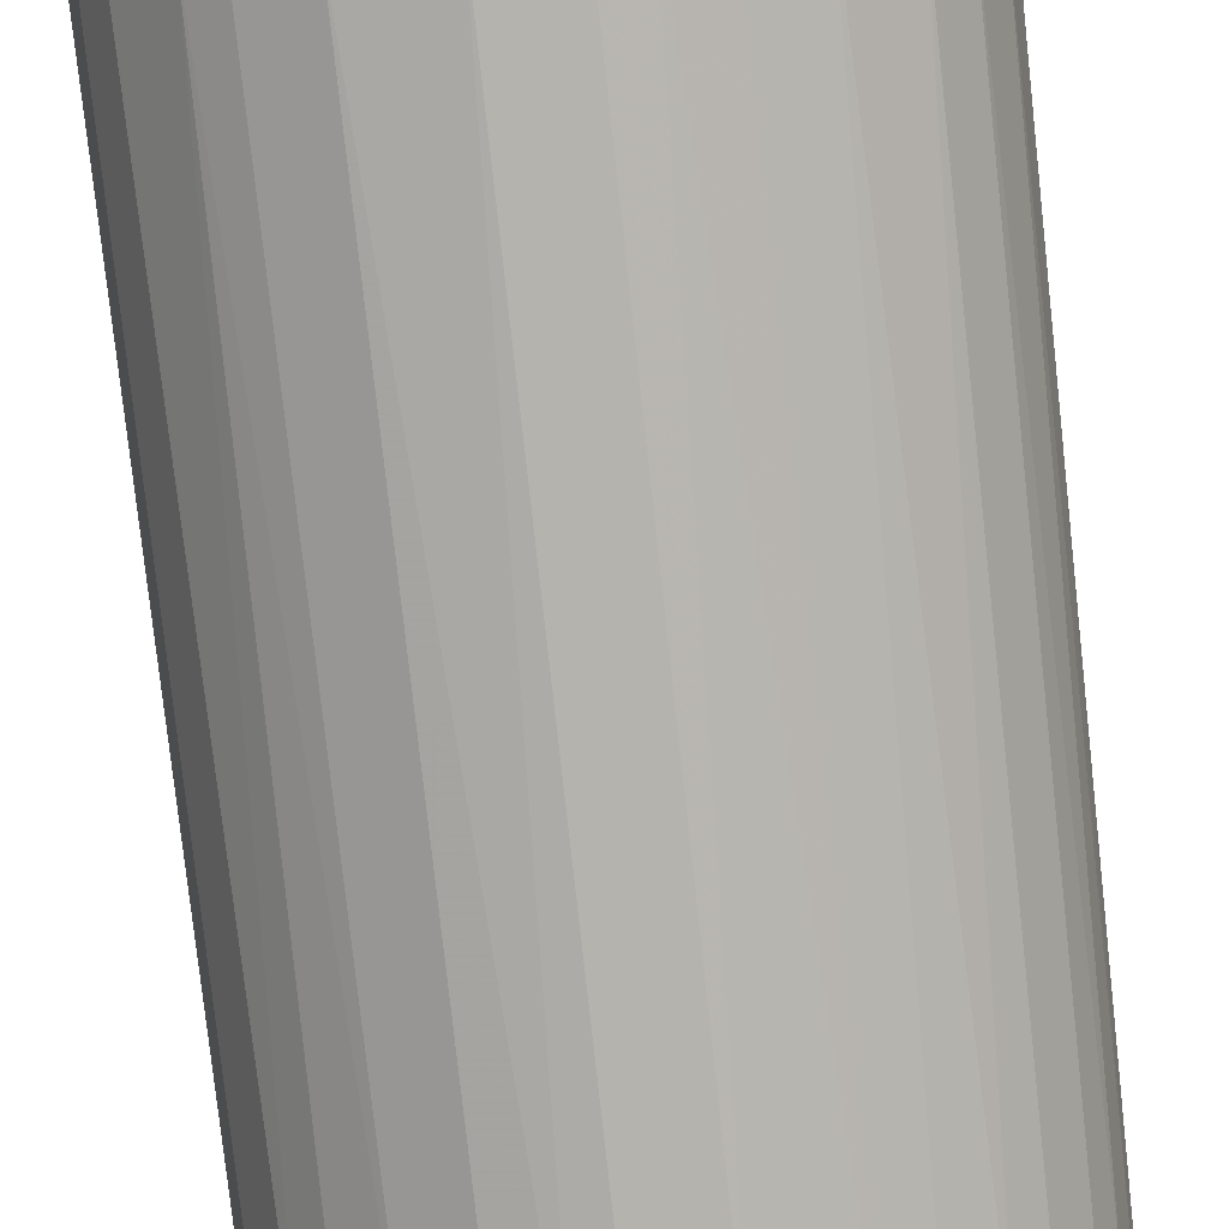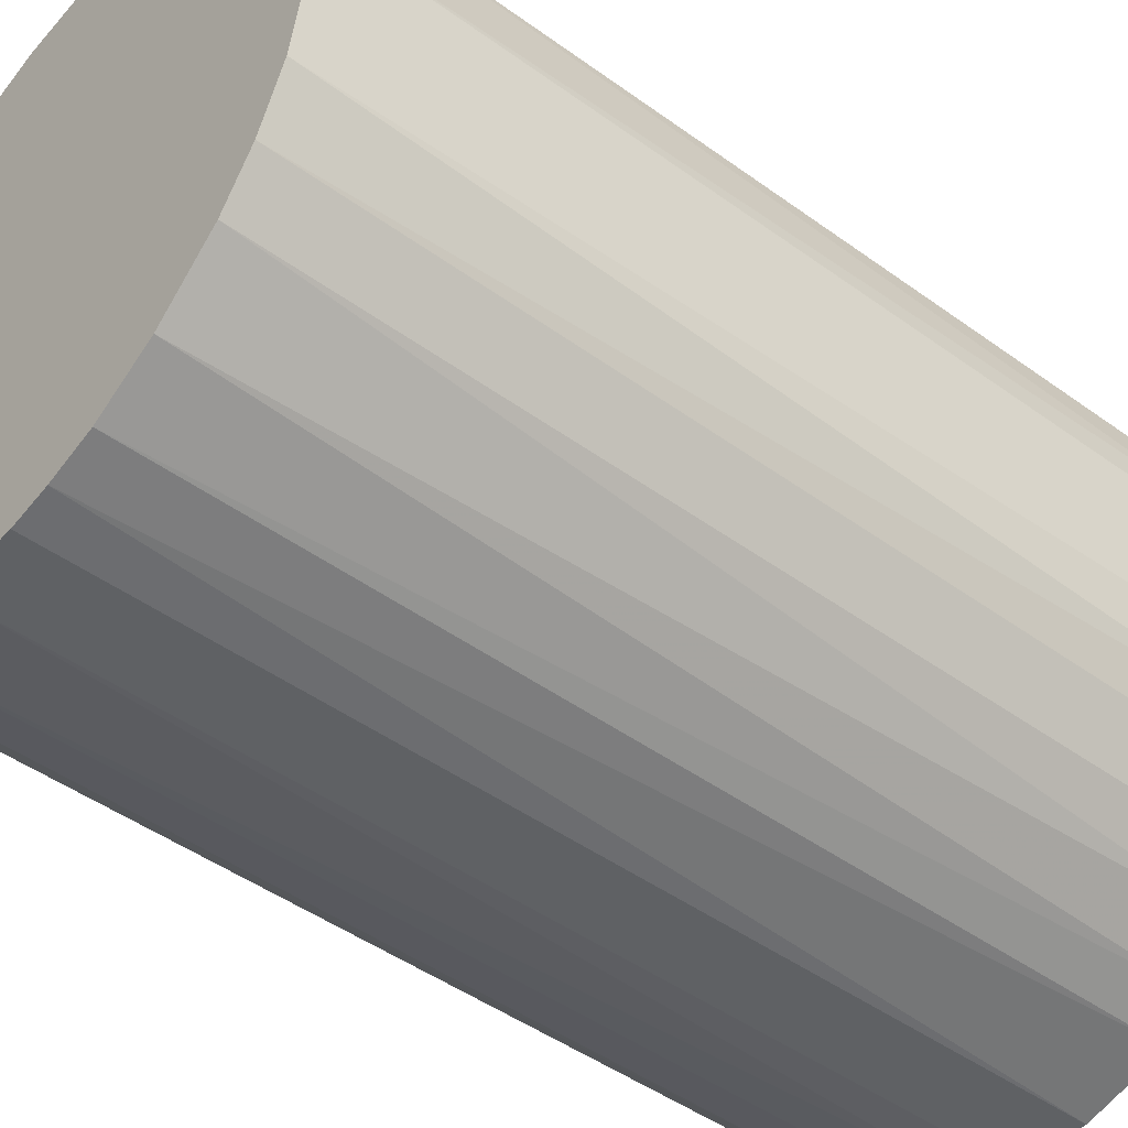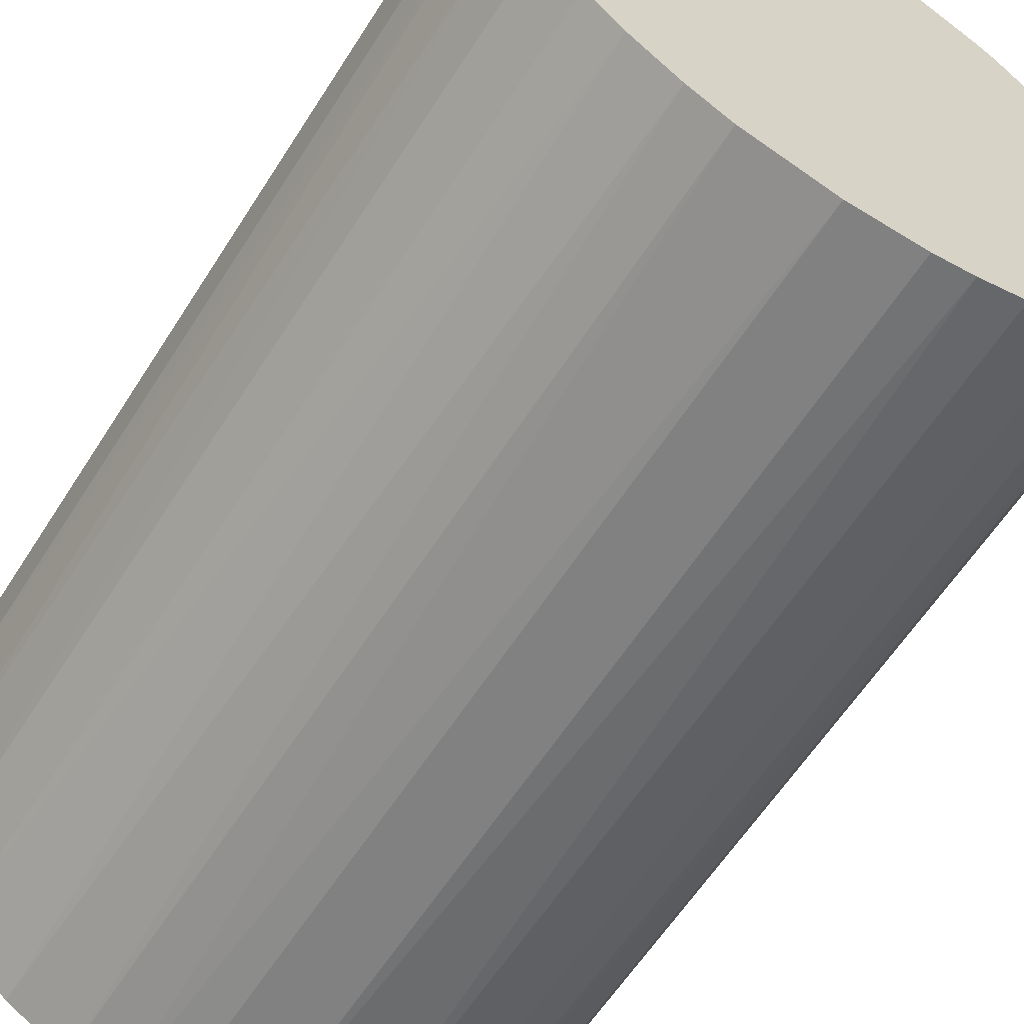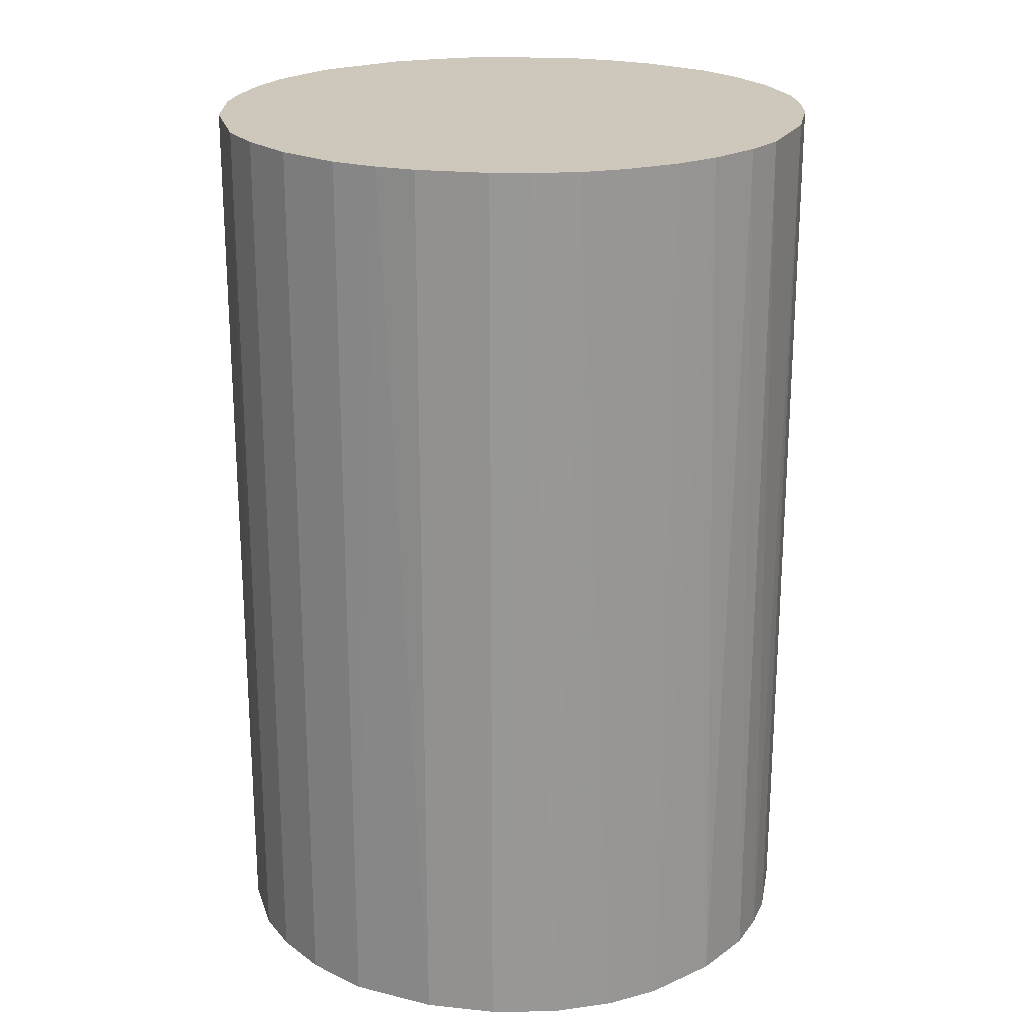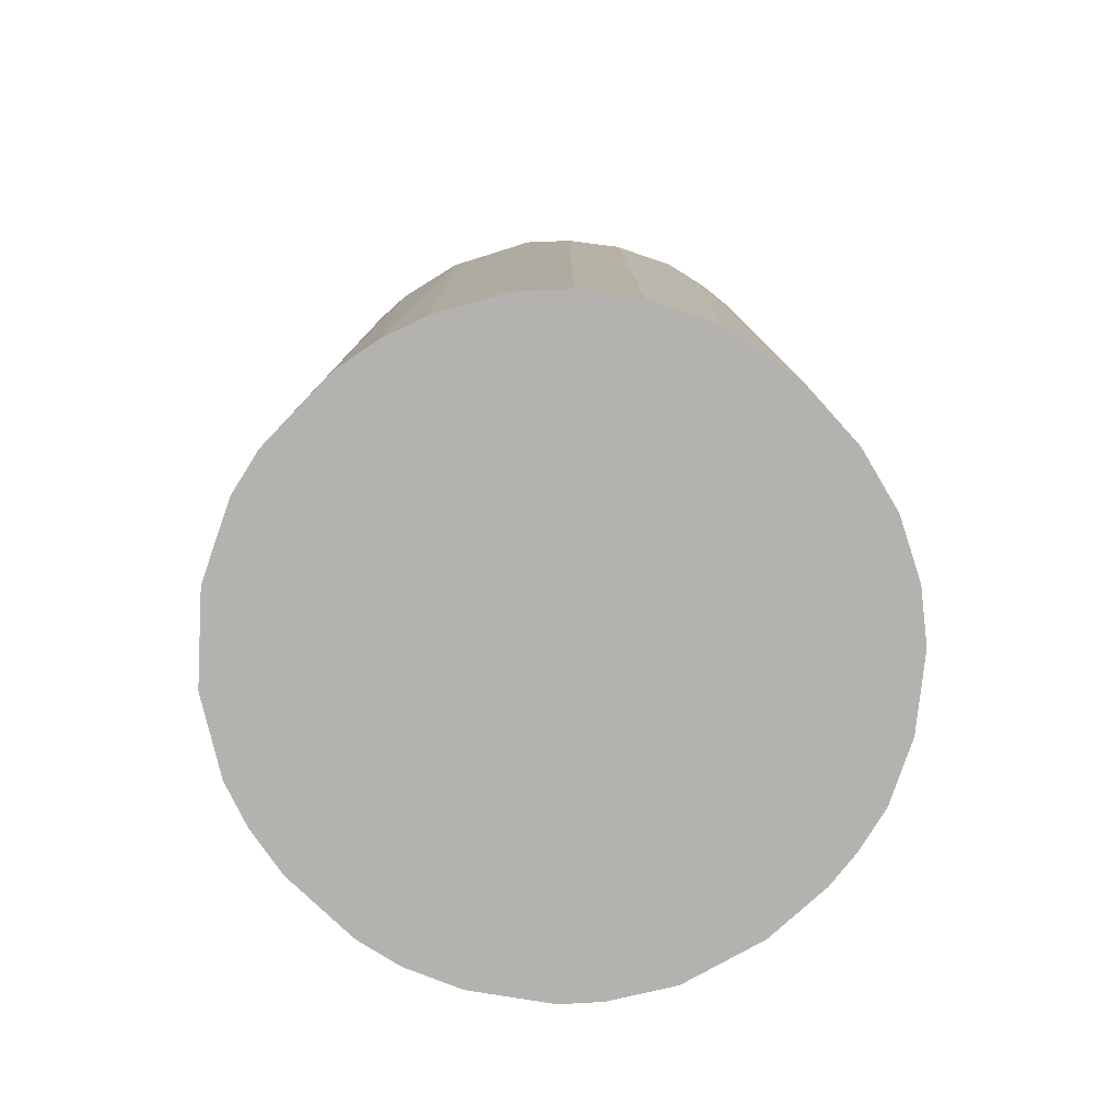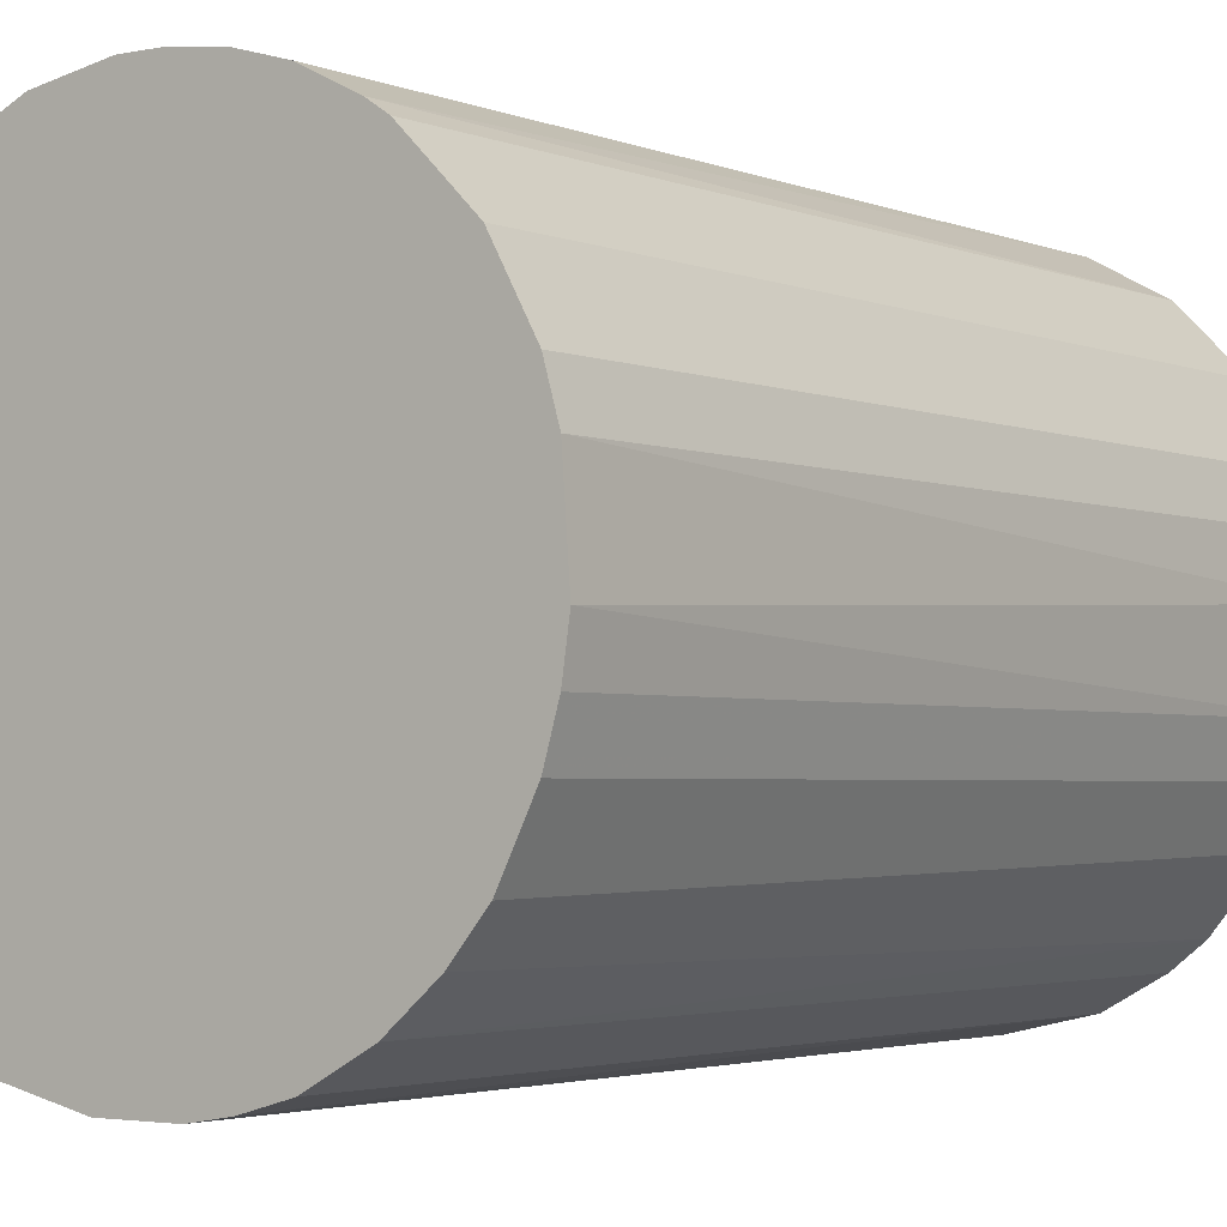
<metadata>
{"format":"obj","ext":"obj","renderer":"f3d","projection":"perspective","resolution":1024,"background":"white","views":[{"elev":-80.0,"azim":-173.7,"up":"+Y"},{"elev":-46.3,"azim":-129.7,"up":"+Y"},{"elev":-60.4,"azim":-32.3,"up":"+Y"},{"elev":21.8,"azim":-79.5,"up":"+Z"},{"elev":-79.8,"azim":-137.9,"up":"+Z"},{"elev":-2.8,"azim":35.9,"up":"+Y"}]}
</metadata>
<code>
o convex_0
v -0.002327 0.03296 0.04947
v -0.00371 -0.03277 -0.04947
v -0.00786 -0.03208 -0.04947
v 0.007357 0.03226 -0.04947
v 0.03226 -0.007172 0.04947
v -0.03208 -0.007861 0.04947
v -0.0307 0.01289 -0.04947
v 0.03226 -0.007172 -0.04947
v 0.008045 -0.03208 0.04947
v 0.02673 0.01981 0.04947
v -0.02308 0.02396 0.04947
v -0.02862 -0.01686 -0.04947
v -0.01685 -0.02862 0.04947
v 0.02257 -0.02447 -0.04947
v 0.03088 0.01219 -0.04947
v -0.01201 0.03088 -0.04947
v 0.02742 -0.01893 0.04947
v -0.03208 0.008045 0.04947
v 0.01774 0.02811 0.04947
v 0.01981 0.02673 -0.04947
v -0.03277 -0.003711 -0.04947
v 0.03226 0.007356 0.04947
v 0.01289 -0.0307 -0.04947
v 0.01912 -0.02723 0.04947
v -0.02308 0.02396 -0.04947
v -0.01893 -0.02723 -0.04947
v -0.02516 -0.02169 0.04947
v -0.00371 -0.03277 0.04947
v -0.01893 0.02742 0.04947
v 0.03296 0.001817 -0.04947
v 0.007357 0.03226 0.04947
v -0.02723 0.01911 0.04947
v 0.02811 -0.01755 -0.04947
v -0.002327 0.03296 -0.04947
v 0.02673 0.01981 -0.04947
v -0.009939 0.03157 0.04947
v 0.003895 -0.03277 -0.04947
v -0.0307 -0.01271 0.04947
v -0.03277 0.003895 -0.04947
v -0.03277 -0.003711 0.04947
v 0.01219 0.03088 -0.04947
v -0.03138 -0.01063 -0.04947
v 0.03296 -0.002327 0.04947
v 0.03088 -0.01201 0.04947
v -0.0127 -0.03069 0.04947
v -0.02516 -0.02169 -0.04947
v -0.01893 0.02742 -0.04947
v 0.03088 0.01219 0.04947
v -0.0127 -0.03069 -0.04947
v -0.02723 0.01911 -0.04947
v -0.0307 0.01289 0.04947
v 0.01289 -0.0307 0.04947
v -0.0217 -0.02516 0.04947
v 0.001817 0.03296 0.04947
v 0.01219 0.03088 0.04947
v 0.02396 -0.02308 0.04947
v 0.03088 -0.01201 -0.04947
v -0.03277 0.003895 0.04947
v 0.003895 -0.03277 0.04947
v 0.01912 -0.02723 -0.04947
v 0.01981 0.02673 0.04947
v -0.007172 0.03226 -0.04947
v 0.03226 0.007356 -0.04947
v -0.02862 -0.01686 0.04947
f 27 38 64
f 2 3 4
f 5 1 6
f 4 3 7
f 2 4 8
f 5 6 9
f 1 5 10
f 6 1 11
f 7 3 12
f 9 6 13
f 2 8 14
f 8 4 15
f 4 7 16
f 5 9 17
f 6 11 18
f 1 10 19
f 15 4 20
f 7 12 21
f 10 5 22
f 2 14 23
f 17 9 24
f 16 7 25
f 12 3 26
f 13 6 27
f 3 2 28
f 9 13 28
f 11 1 29
f 25 11 29
f 8 15 30
f 1 19 31
f 18 11 32
f 11 25 32
f 14 8 33
f 17 14 33
f 4 16 34
f 10 15 35
f 15 20 35
f 20 10 35
f 29 1 36
f 16 29 36
f 2 23 37
f 23 9 37
f 28 2 37
f 27 6 38
f 18 7 39
f 7 21 39
f 39 21 40
f 6 18 40
f 21 6 40
f 20 4 41
f 19 20 41
f 4 31 41
f 6 21 42
f 21 12 42
f 38 6 42
f 12 38 42
f 5 8 43
f 22 5 43
f 8 30 43
f 30 22 43
f 8 5 44
f 5 17 44
f 17 33 44
f 3 28 45
f 28 13 45
f 12 26 46
f 27 12 46
f 16 25 47
f 29 16 47
f 25 29 47
f 15 10 48
f 10 22 48
f 22 15 48
f 26 3 49
f 13 26 49
f 3 45 49
f 45 13 49
f 25 7 50
f 7 32 50
f 32 25 50
f 7 18 51
f 32 7 51
f 18 32 51
f 9 23 52
f 23 24 52
f 24 9 52
f 26 13 53
f 13 27 53
f 46 26 53
f 27 46 53
f 1 31 54
f 31 4 54
f 34 1 54
f 4 34 54
f 31 19 55
f 19 41 55
f 41 31 55
f 14 17 56
f 24 14 56
f 17 24 56
f 33 8 57
f 8 44 57
f 44 33 57
f 18 39 58
f 39 40 58
f 40 18 58
f 9 28 59
f 37 9 59
f 28 37 59
f 23 14 60
f 14 24 60
f 24 23 60
f 19 10 61
f 10 20 61
f 20 19 61
f 1 34 62
f 34 16 62
f 36 1 62
f 16 36 62
f 15 22 63
f 30 15 63
f 22 30 63
f 12 27 64
f 38 12 64

</code>
